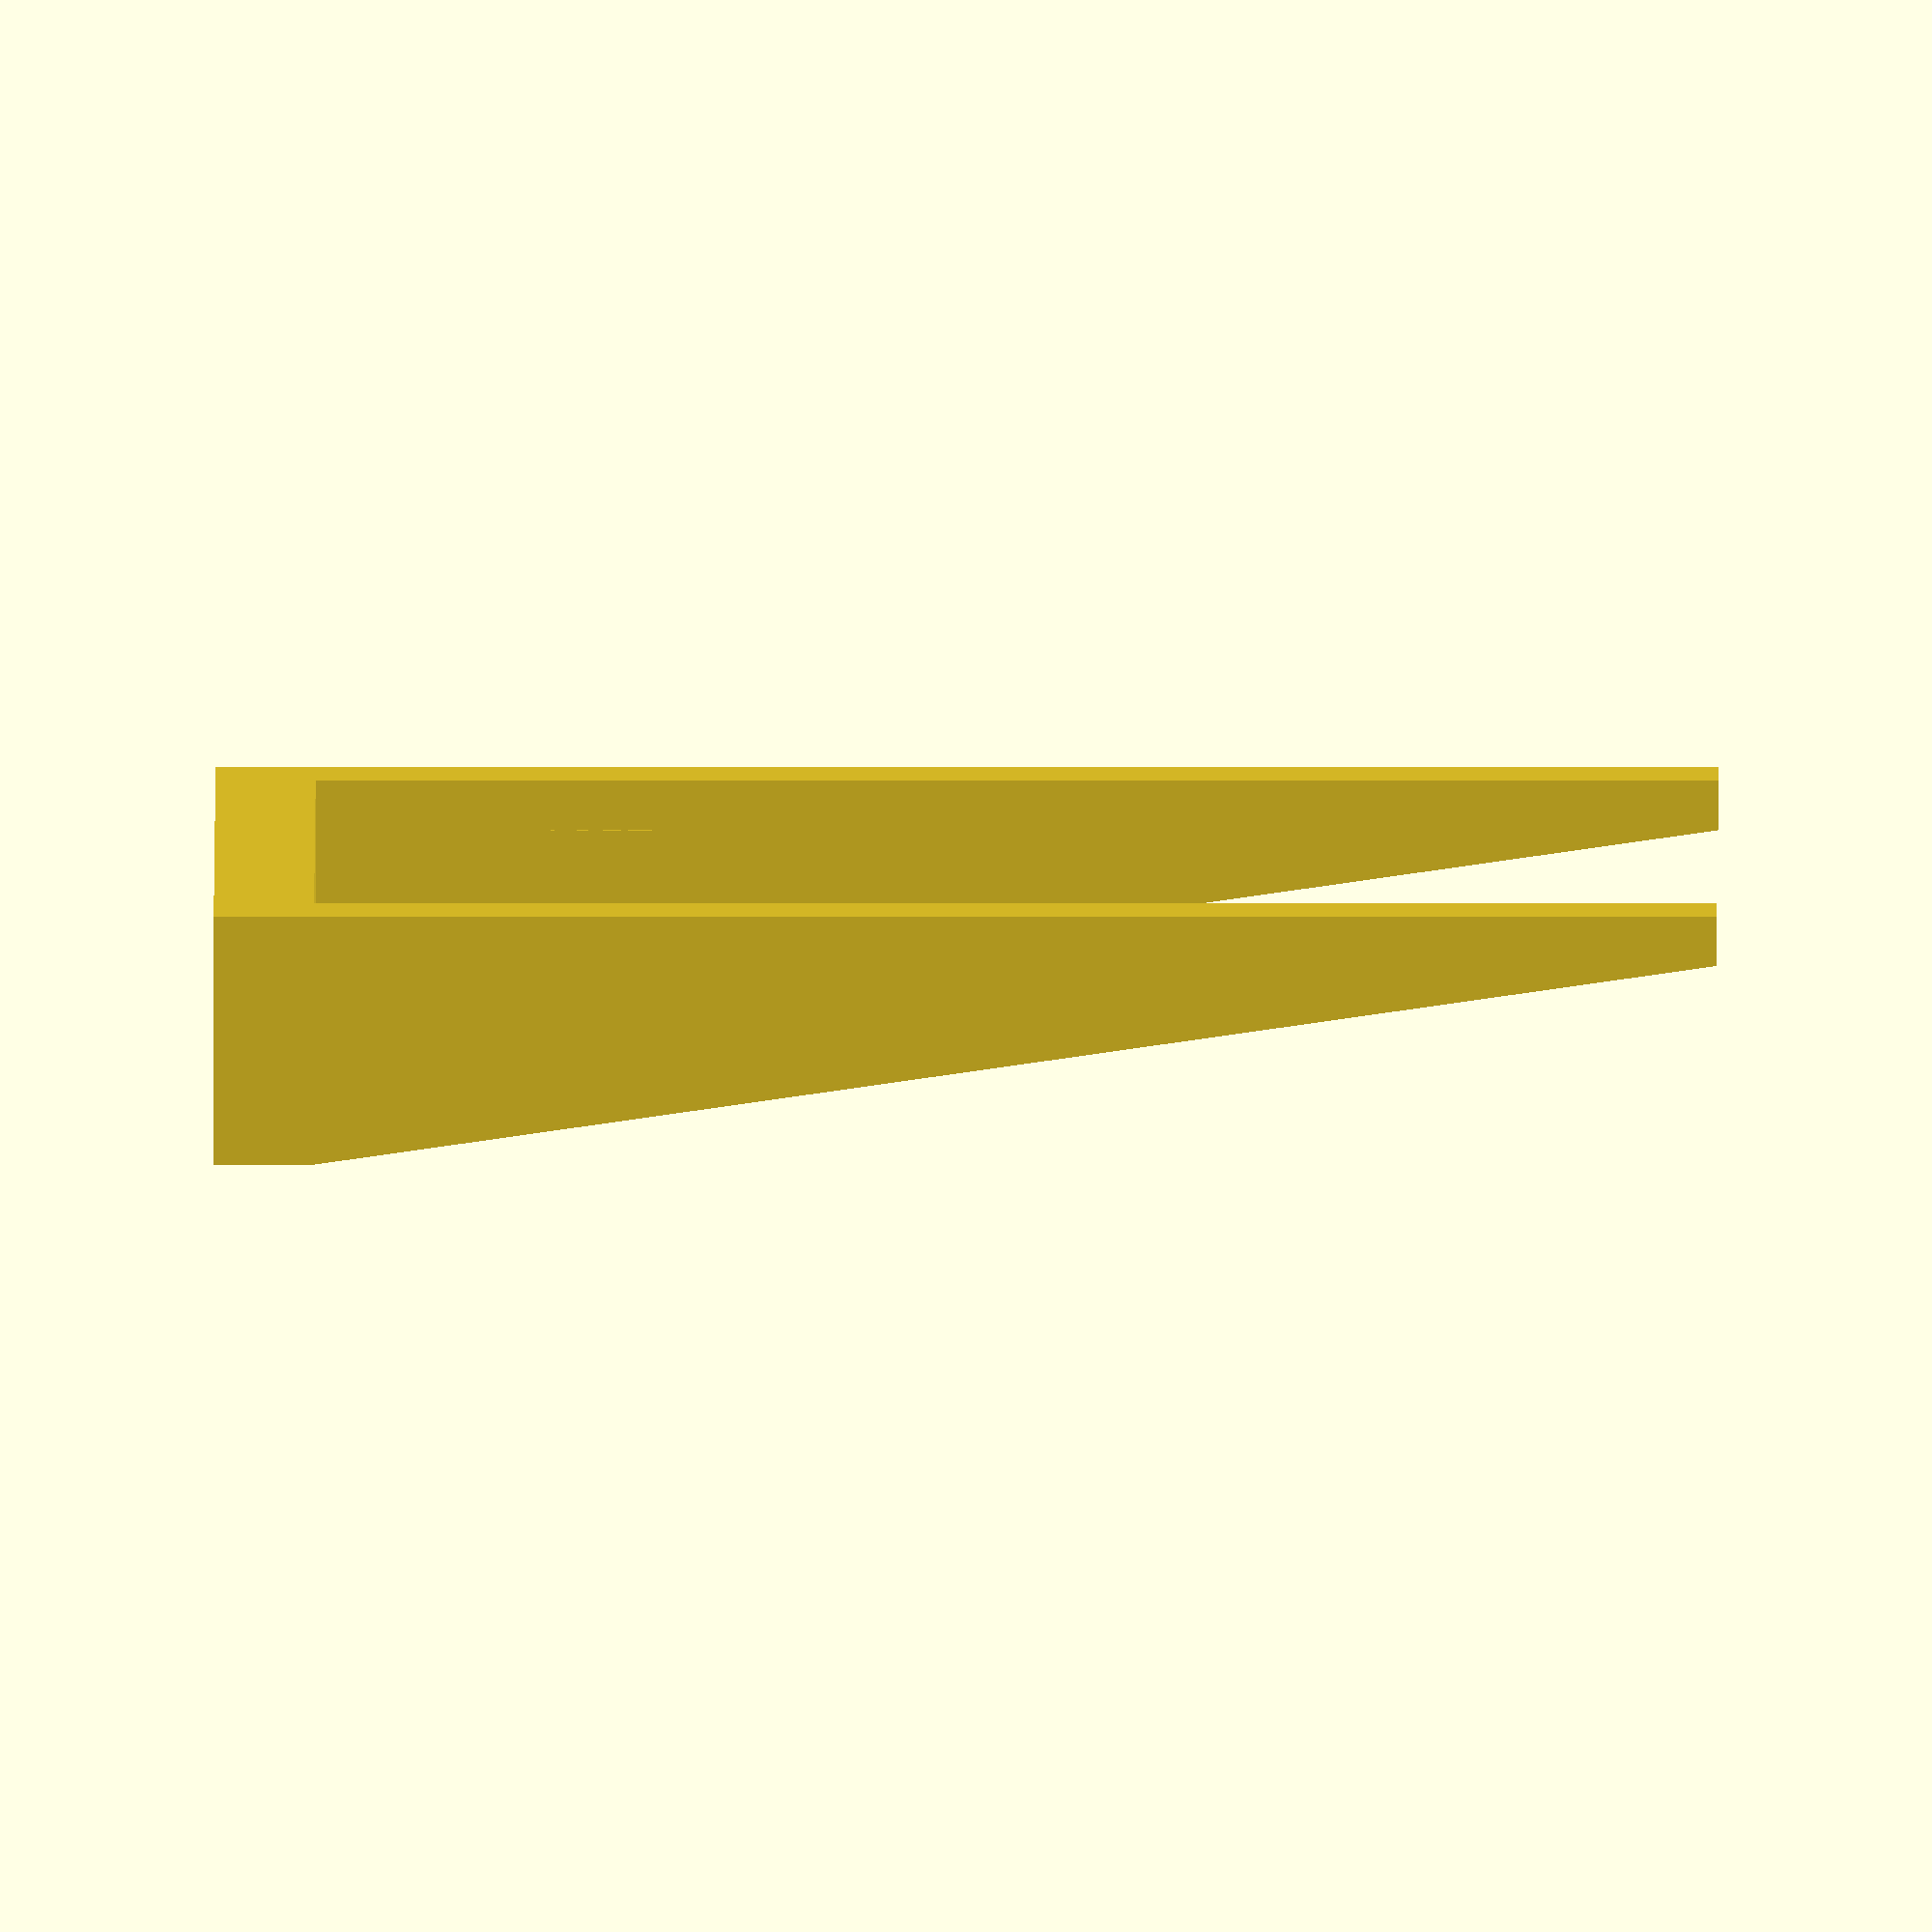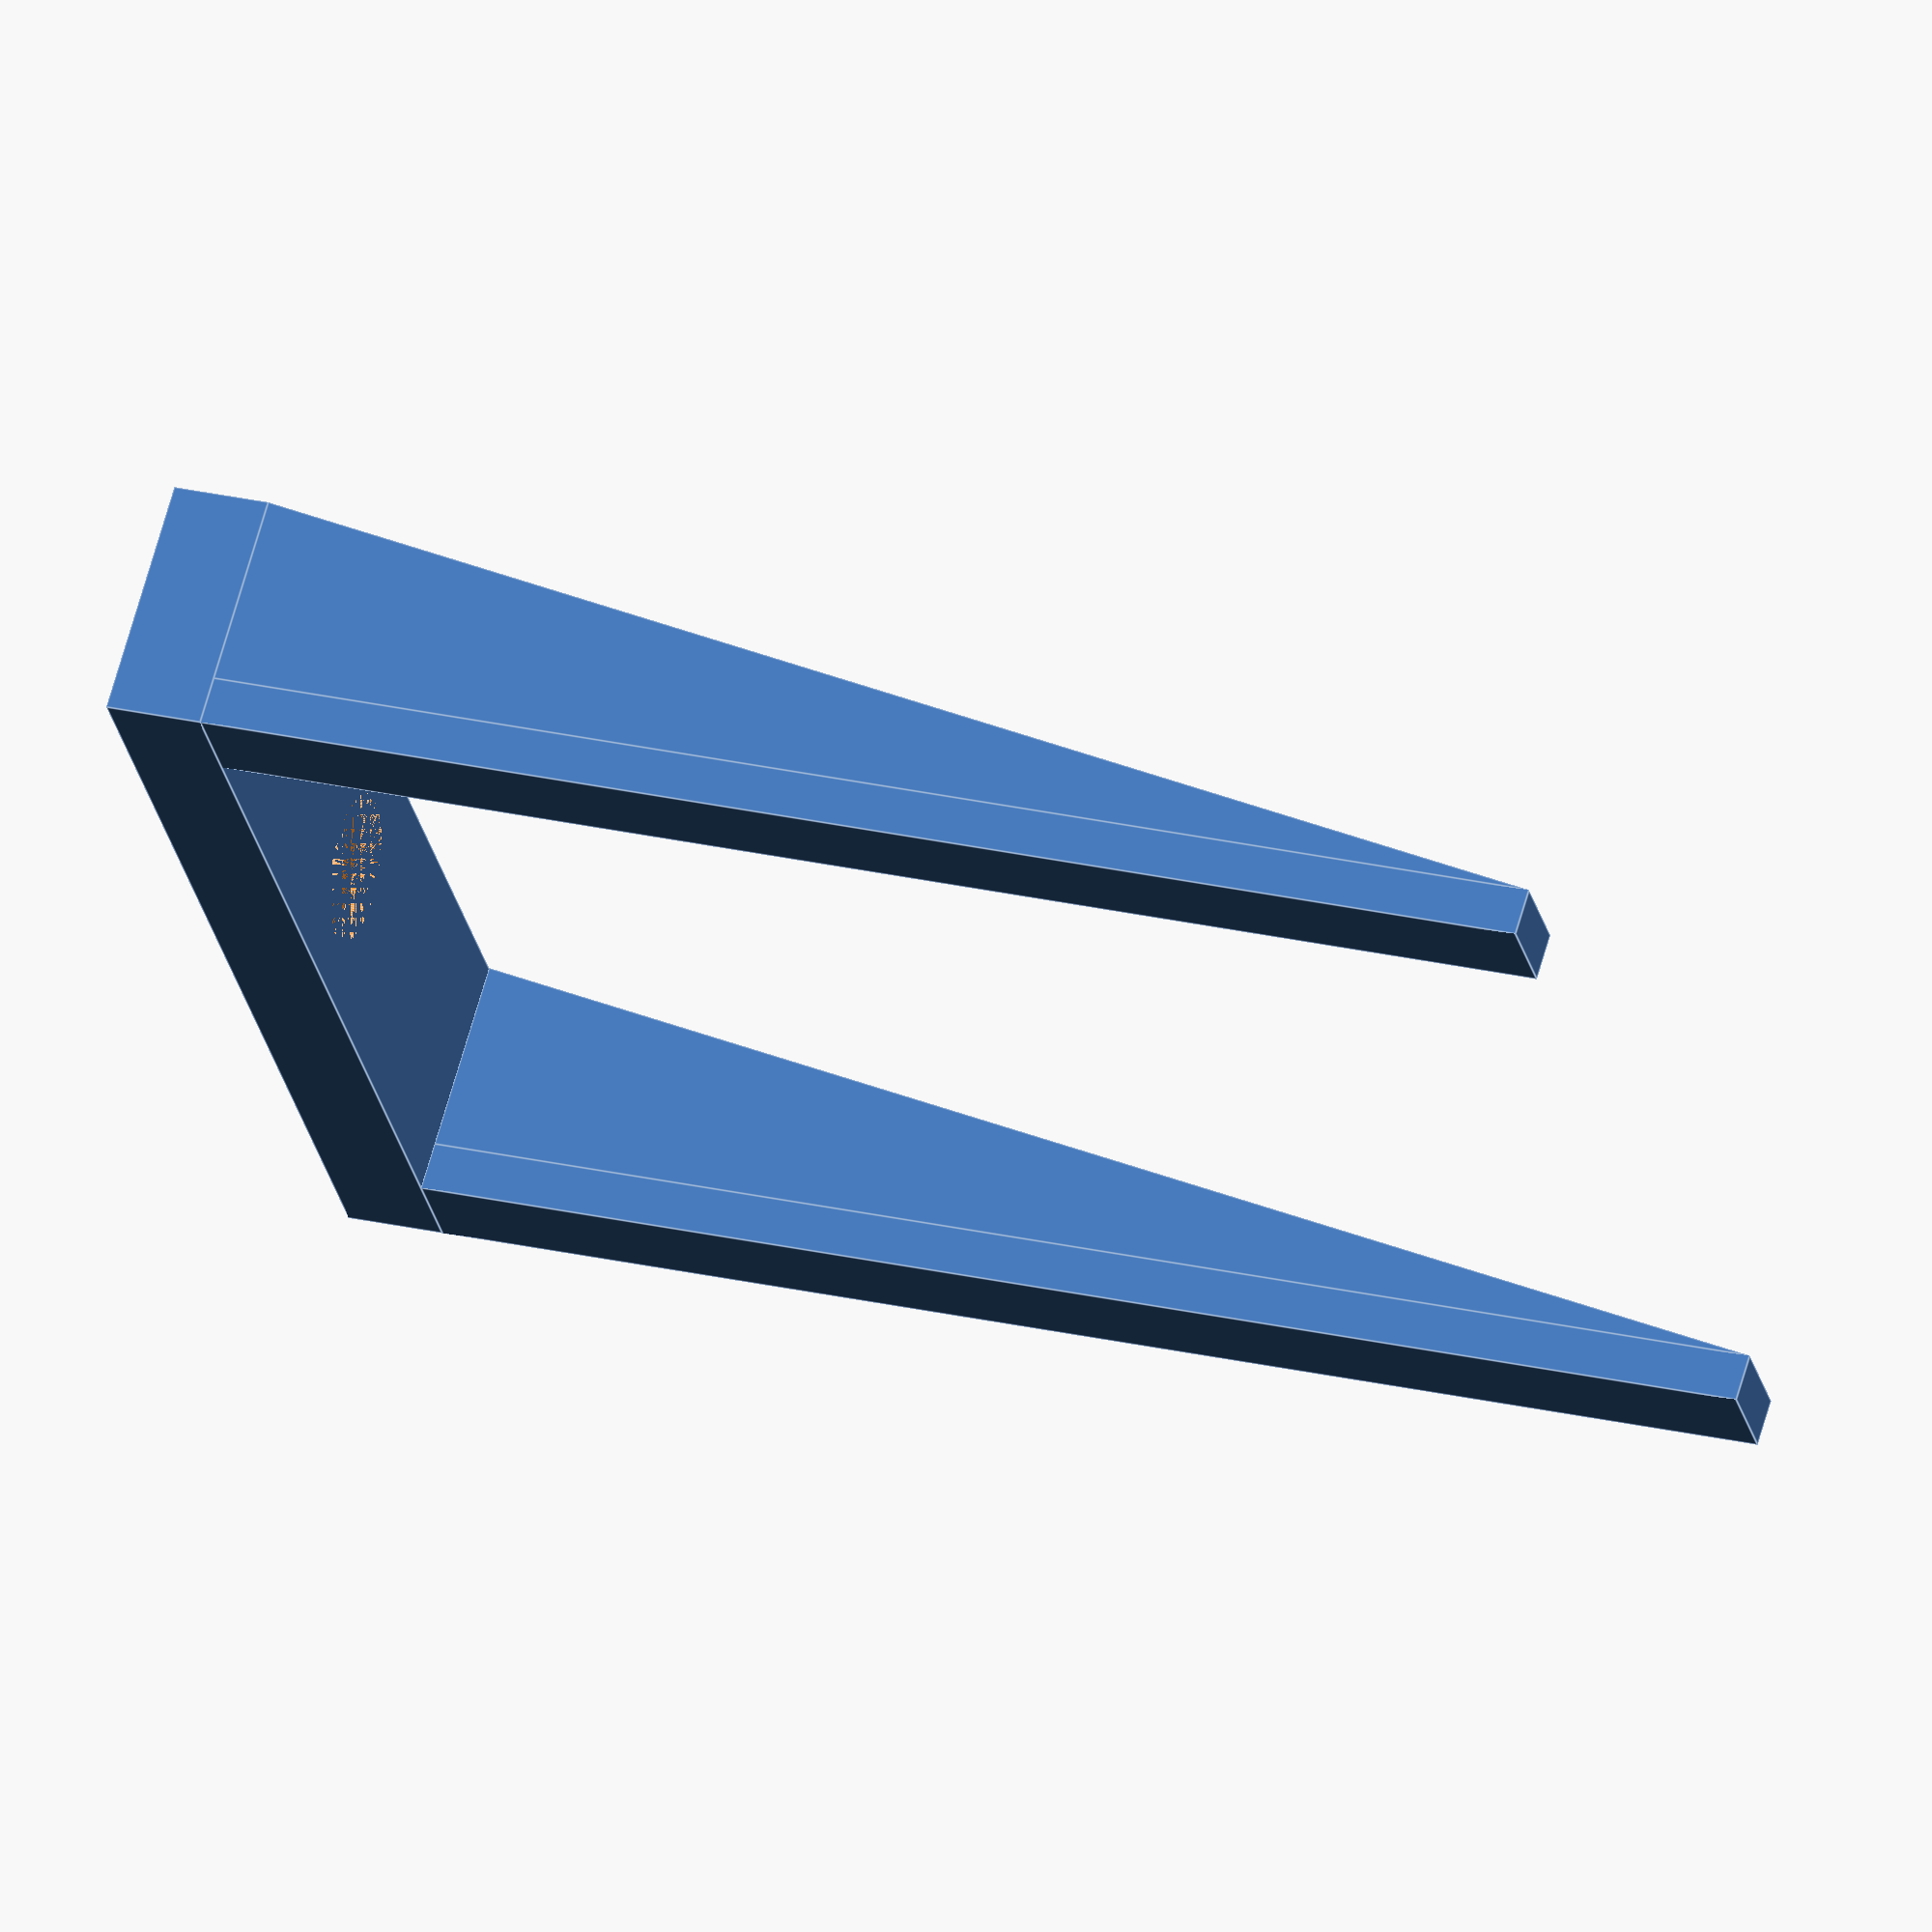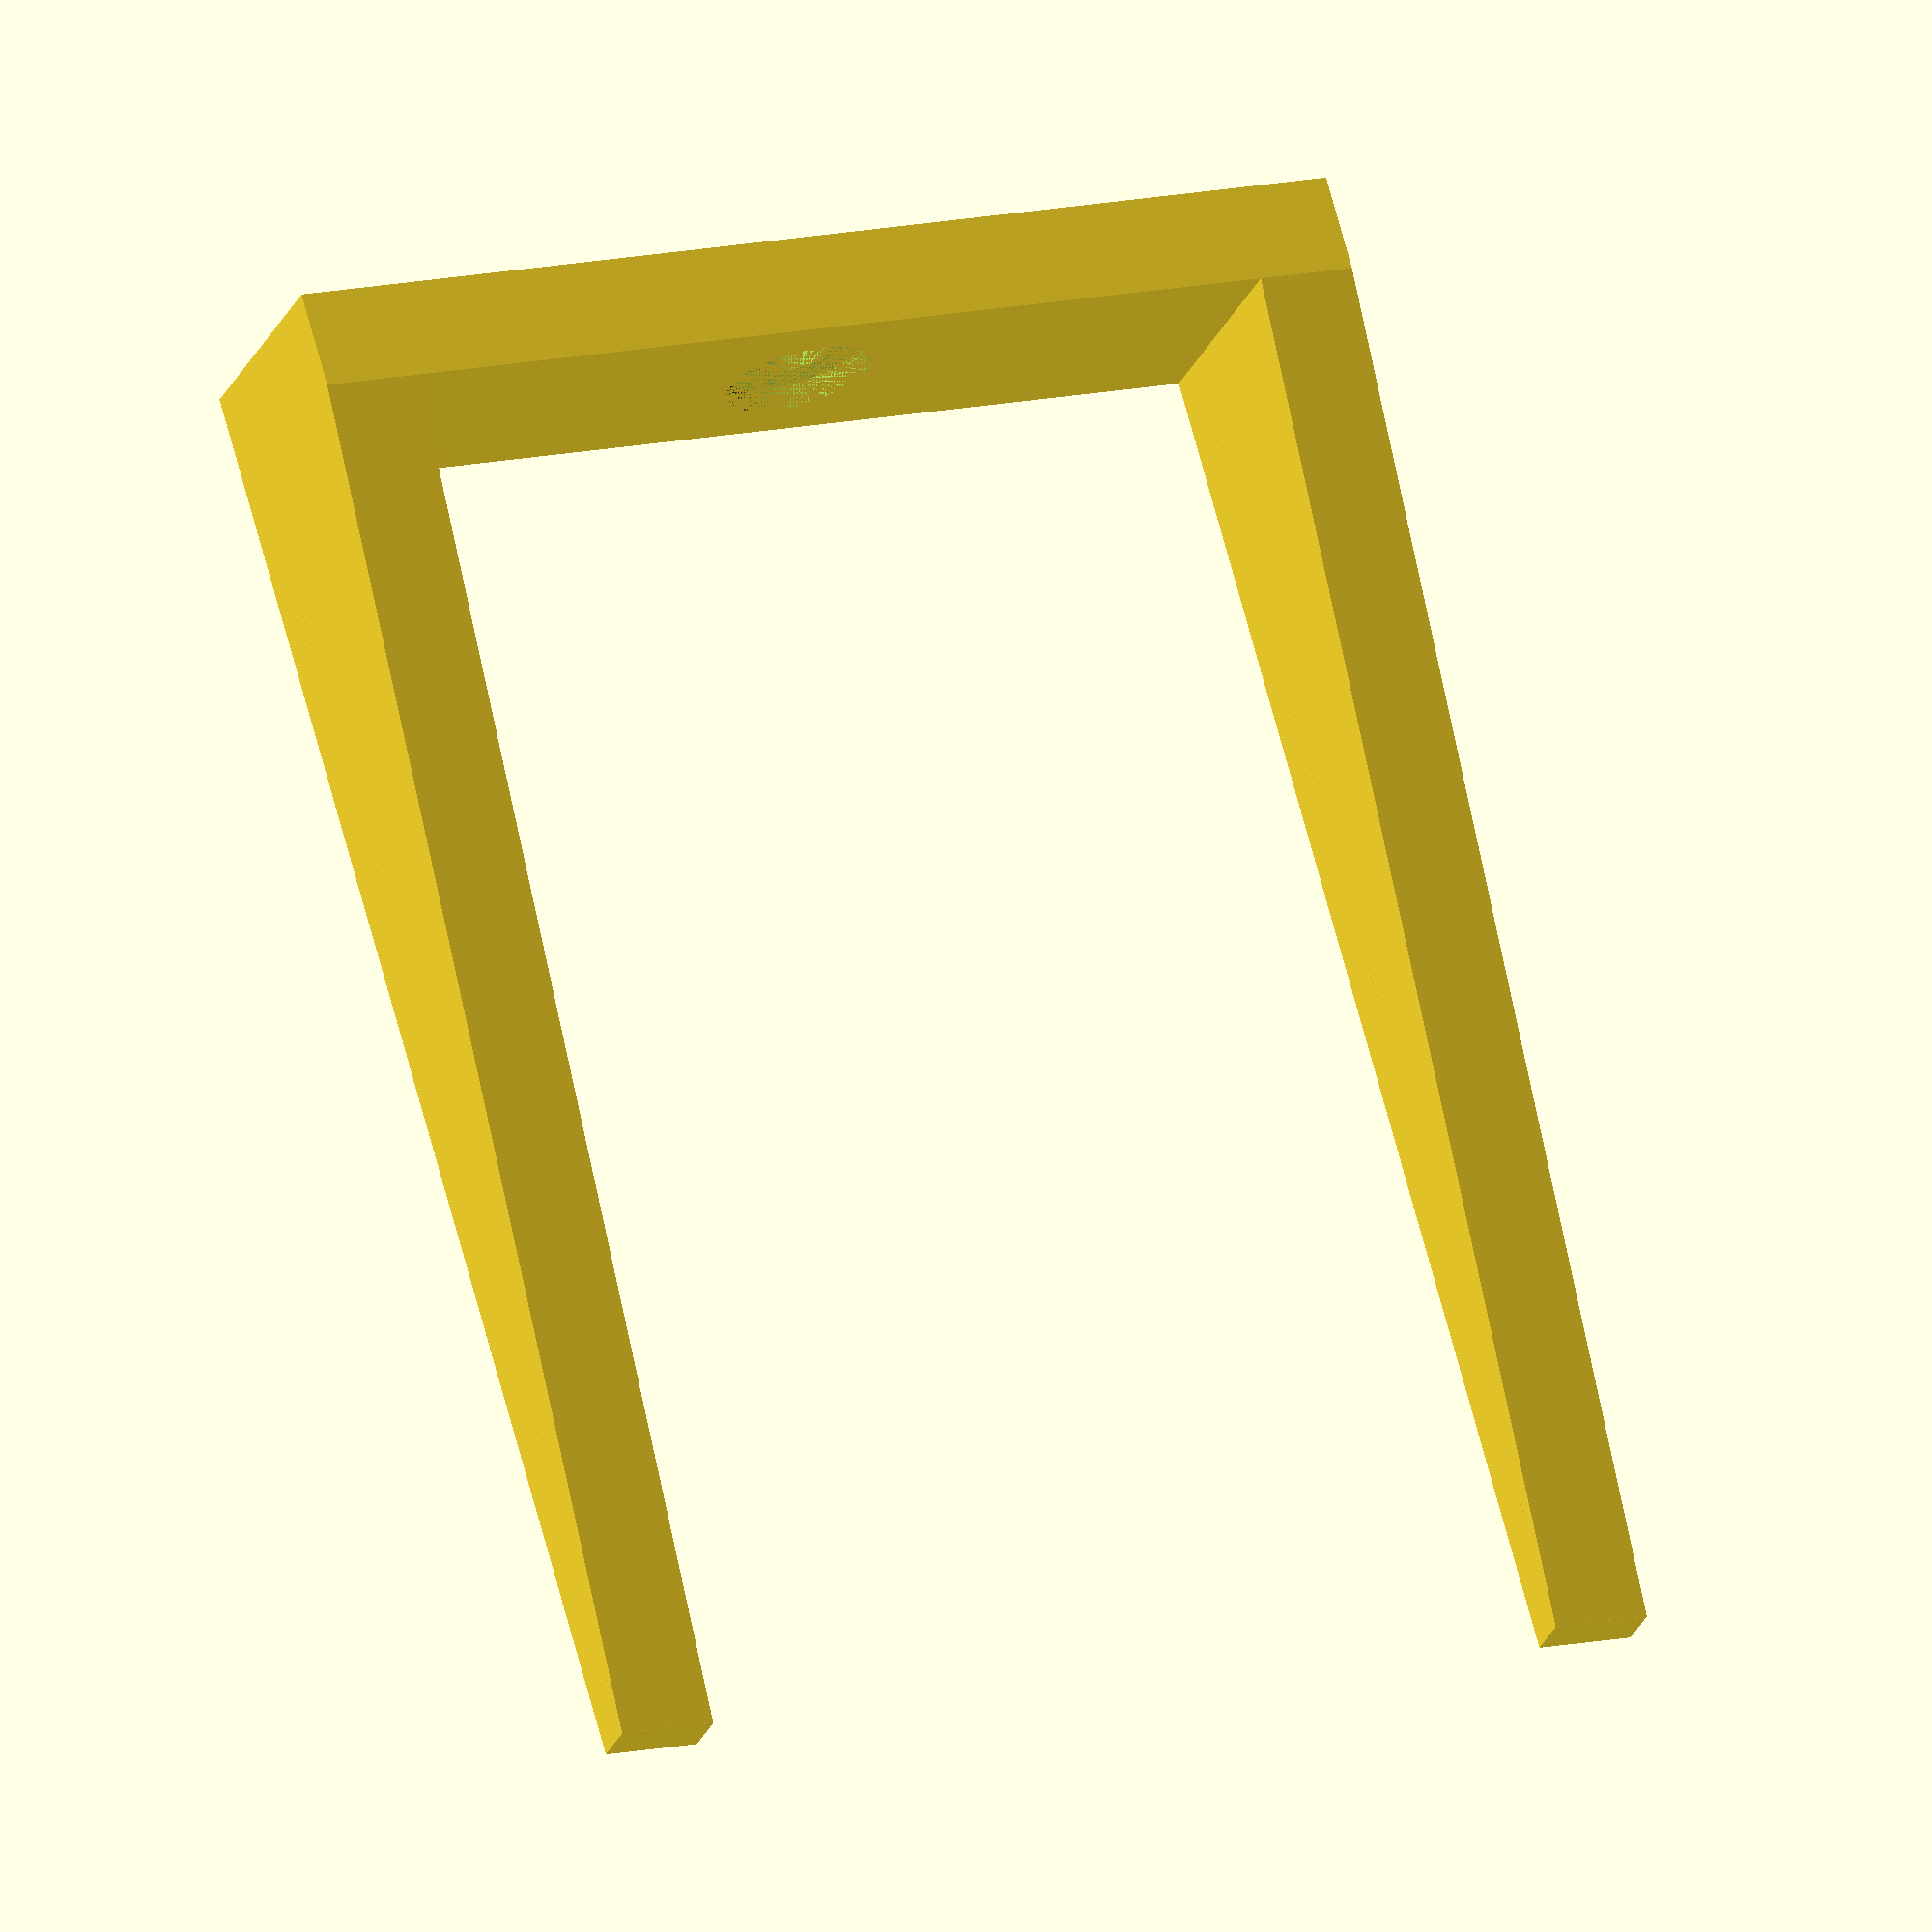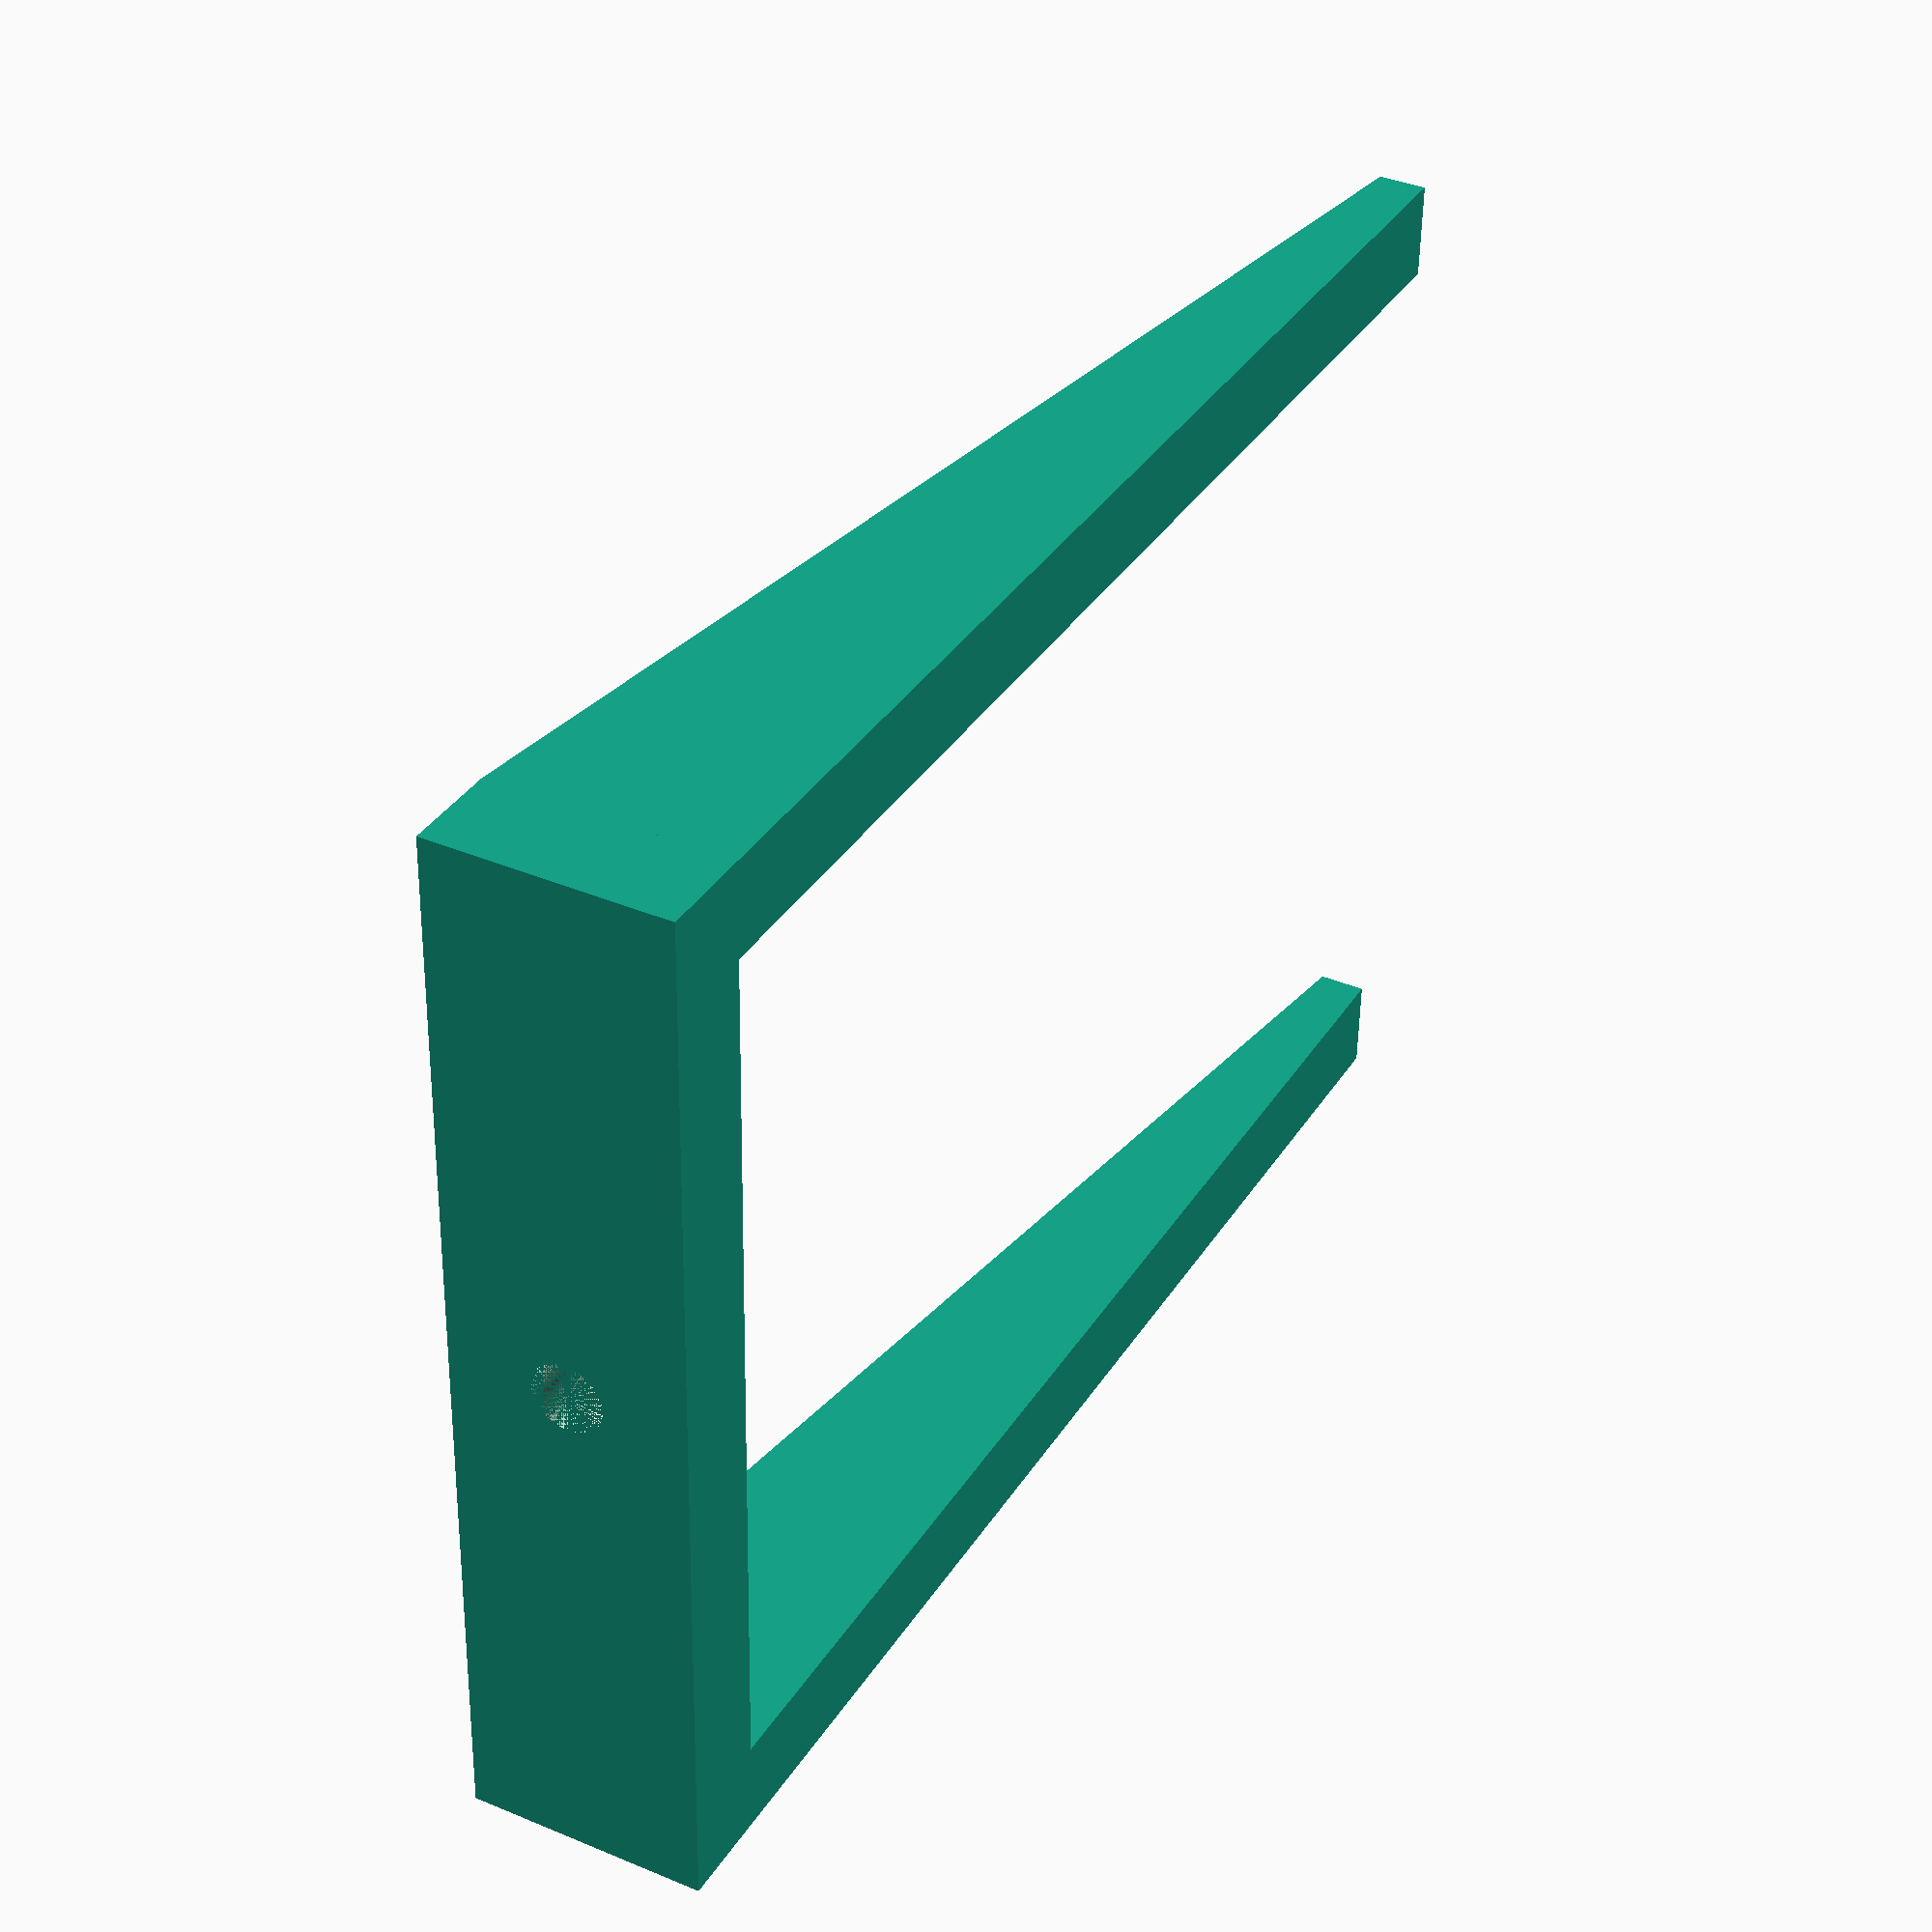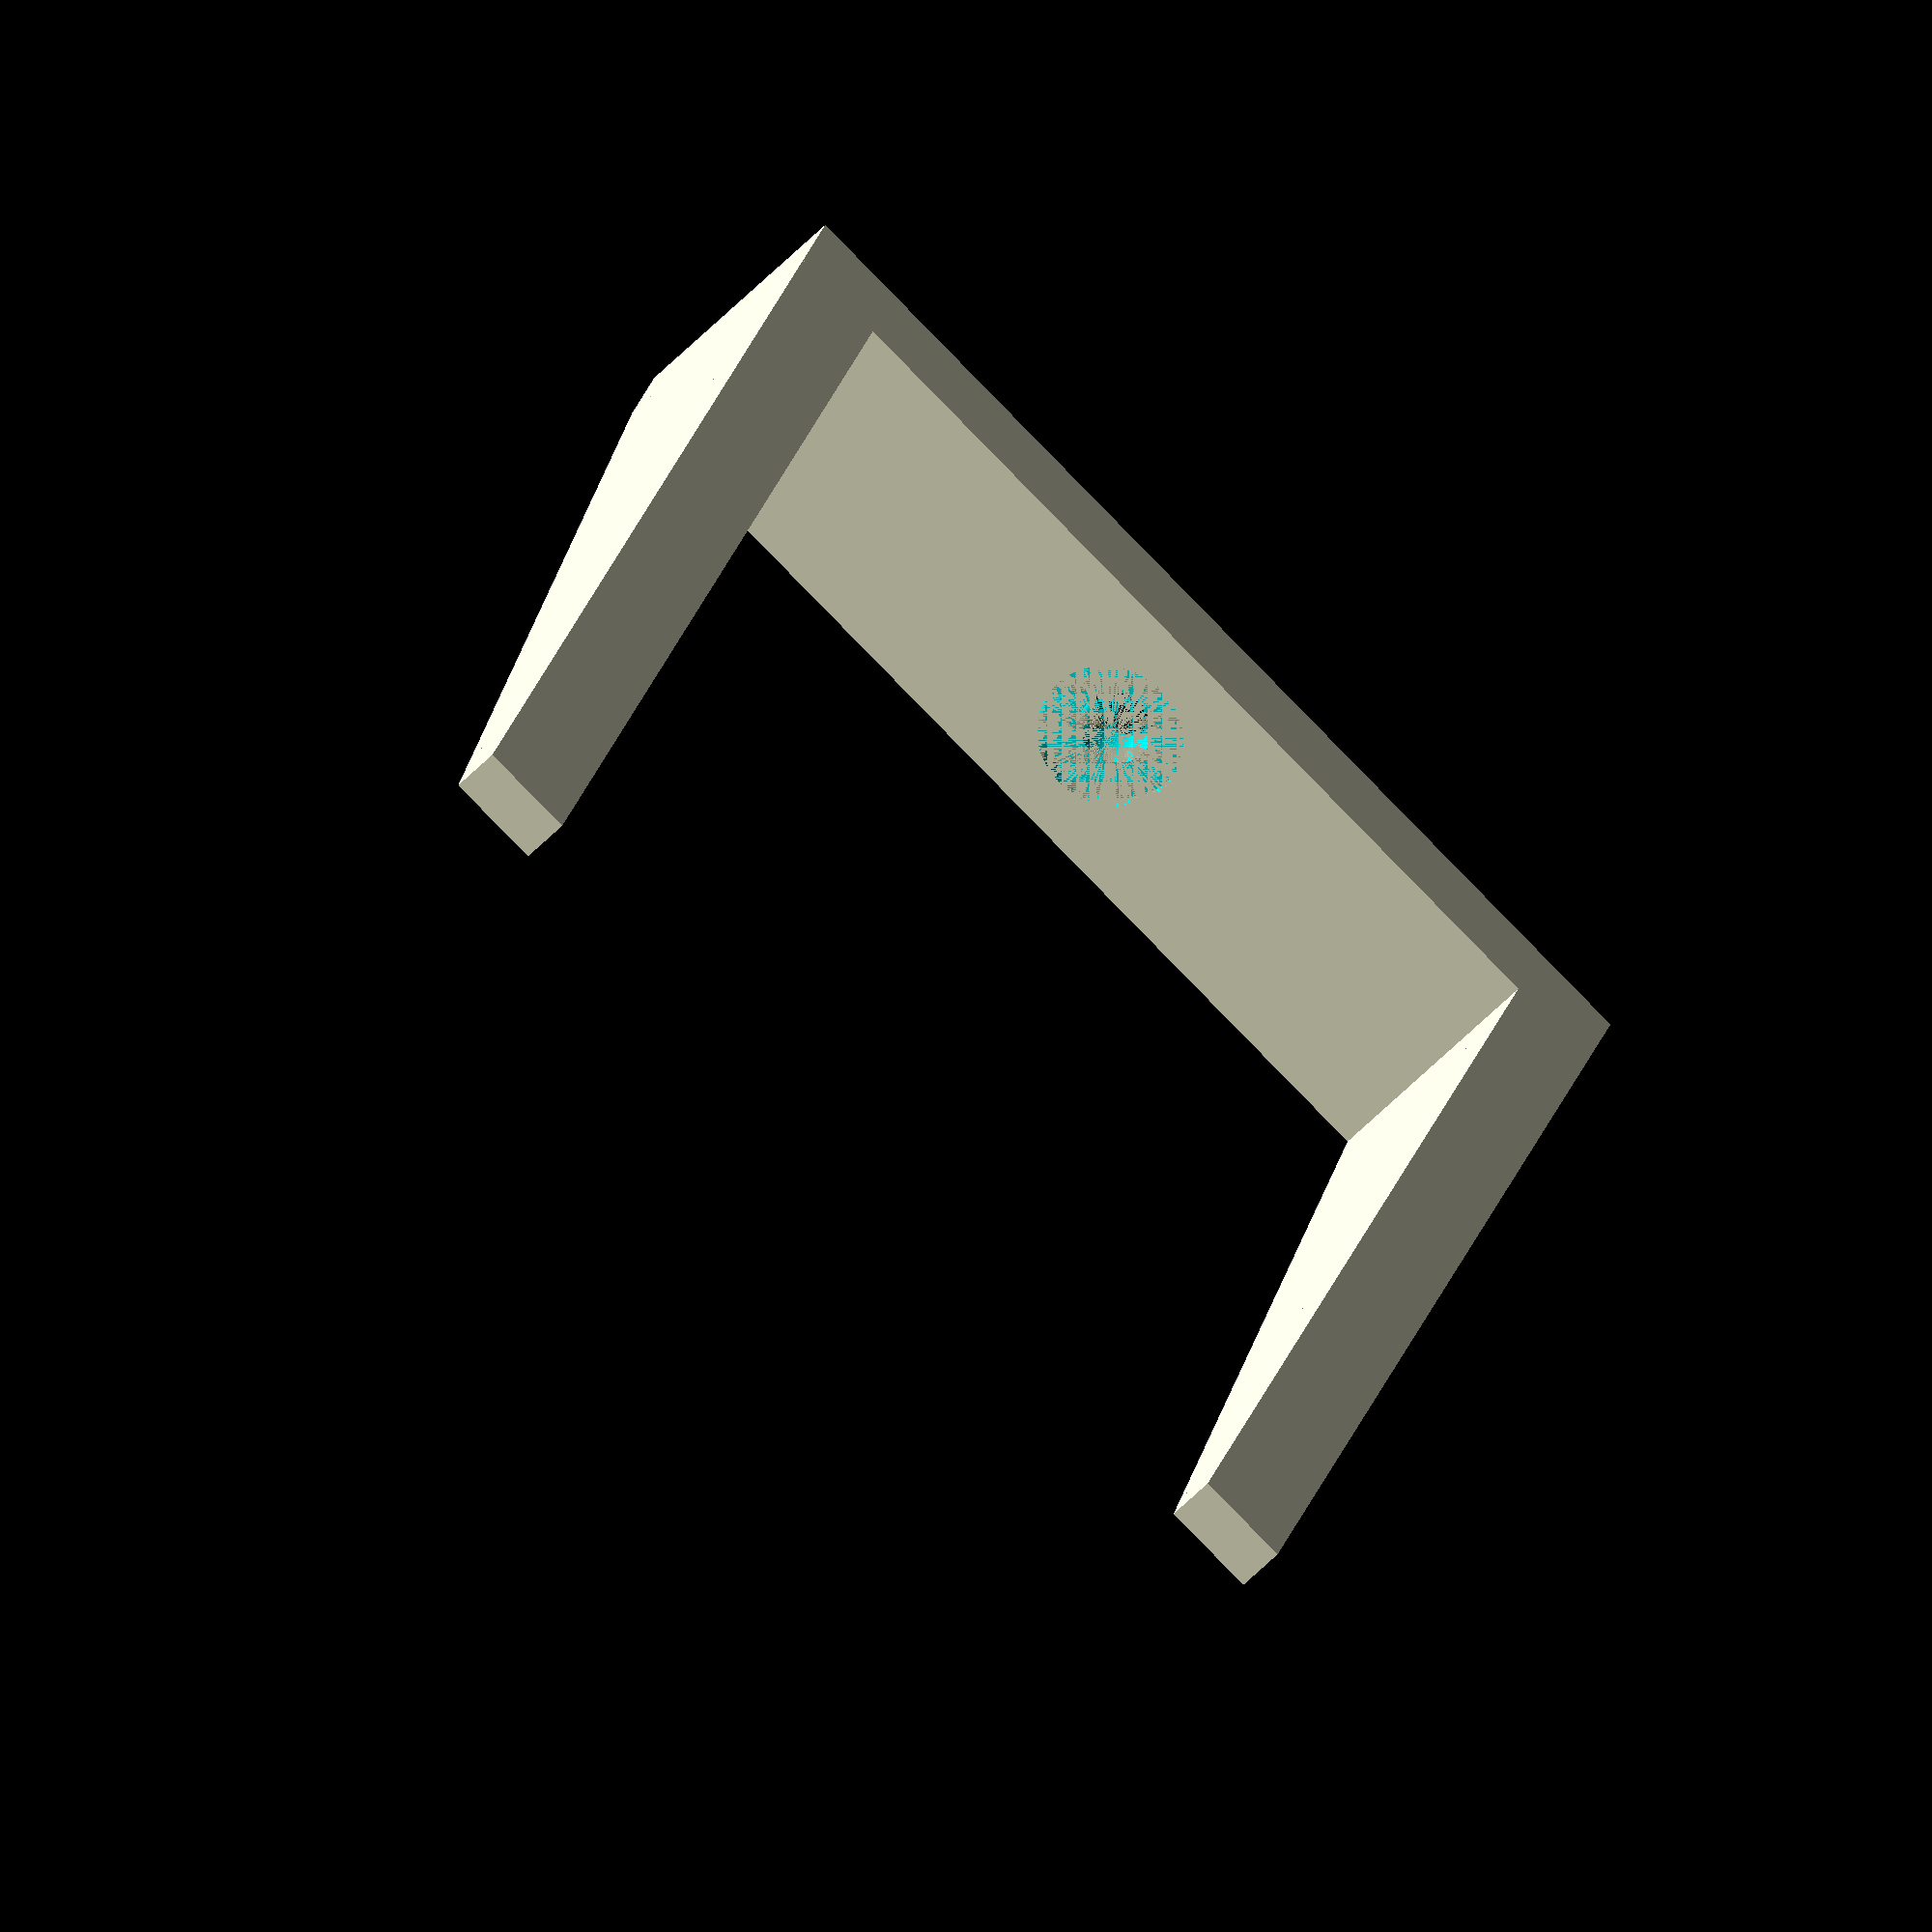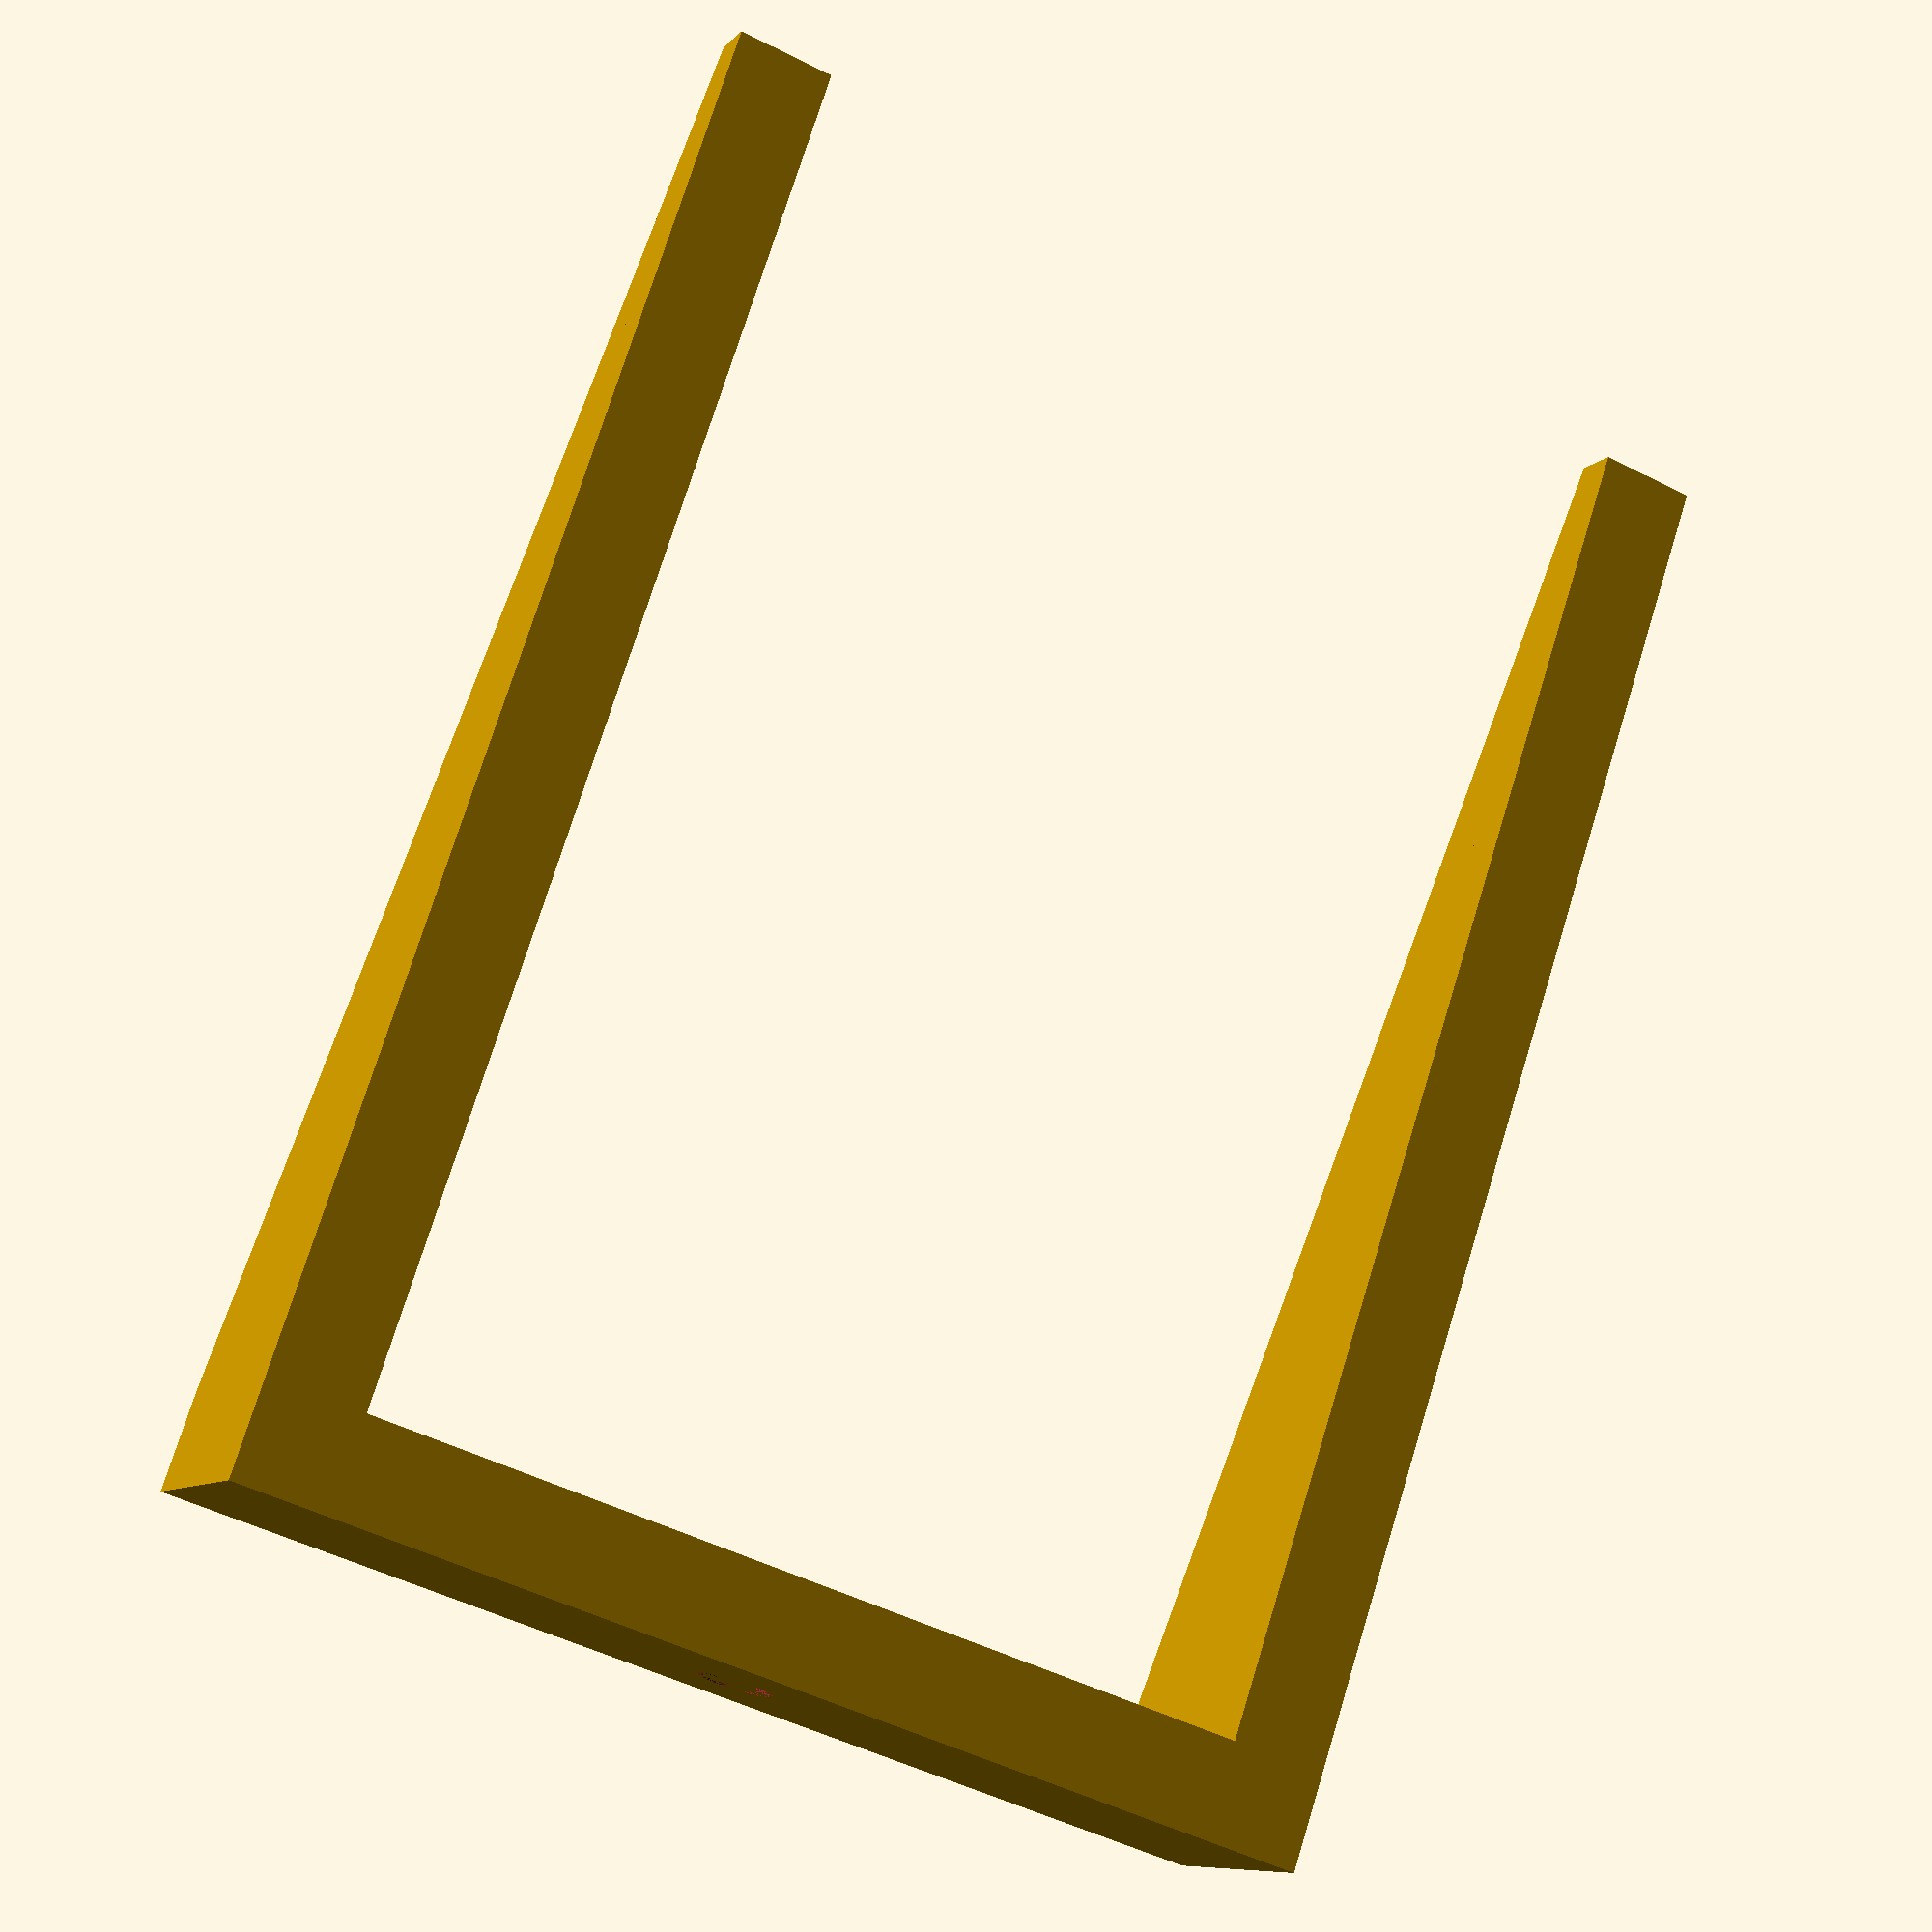
<openscad>
module triangle(l, w, h) {
    polyhedron(
        points=[[0,0,0], [l,0,0], [l,w,0], [0,w,0], [0,w,h], [l,w,h]],
        faces=[[0,1,2,3],[5,4,3,2],[0,4,5,1],[0,3,4],[5,2,1]]
    );
}

height = 28; //13.5;

difference() {
    translate([0,-3,0]) cube([5,16.5+6,2],false);
    translate([2.5,16.5/2,0]) cylinder(2,d=1.5,$fn=180,true);
    translate([2.5,16.5/2,1.5]) cylinder(0.5,d=3,$fn=180,true);
}
// translate([0,0,-1.5]) cube([5,2,1.5],false);
// translate([0,16.5-2,-1.5]) cube([5,2,1.5],false);

translate([5,-3,2]) rotate(90) triangle(2,4,height);
translate([0,-3,2]) cube([1,2,height],false);

translate([5,16.5+1,2]) rotate(90) triangle(2,4,height);
translate([0,16.5+1,2]) cube([1,2,height],false);
</openscad>
<views>
elev=182.2 azim=260.2 roll=269.9 proj=o view=solid
elev=154.2 azim=141.7 roll=249.7 proj=o view=edges
elev=111.1 azim=109.8 roll=194.9 proj=o view=solid
elev=324.5 azim=359.0 roll=208.2 proj=p view=wireframe
elev=338.8 azim=134.4 roll=12.8 proj=o view=solid
elev=286.3 azim=65.6 roll=197.1 proj=p view=wireframe
</views>
